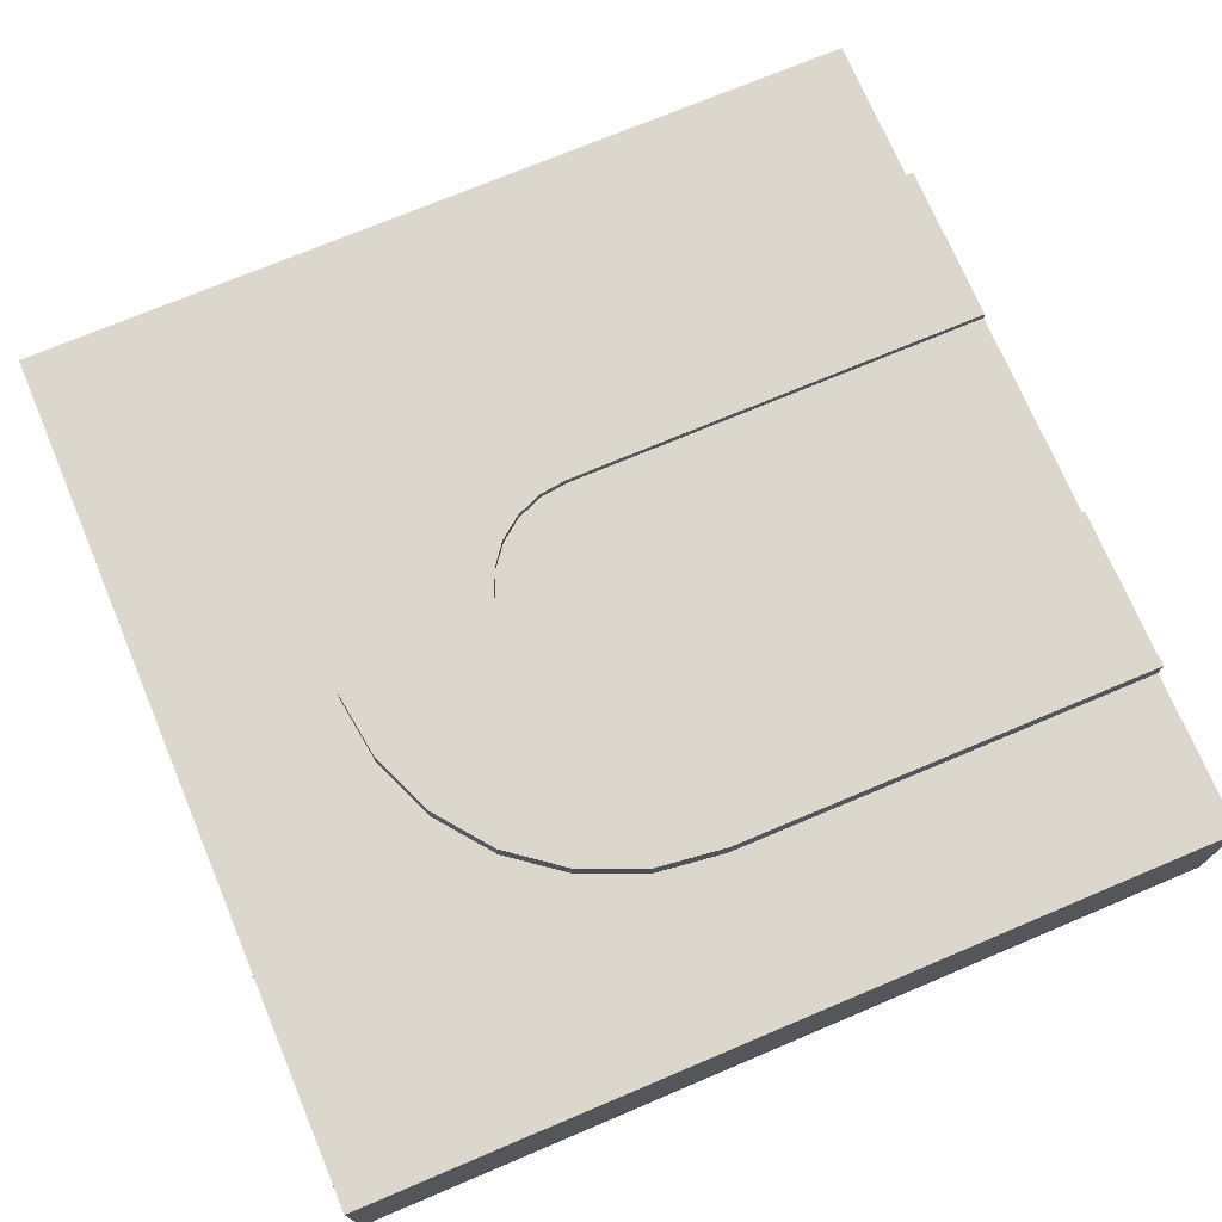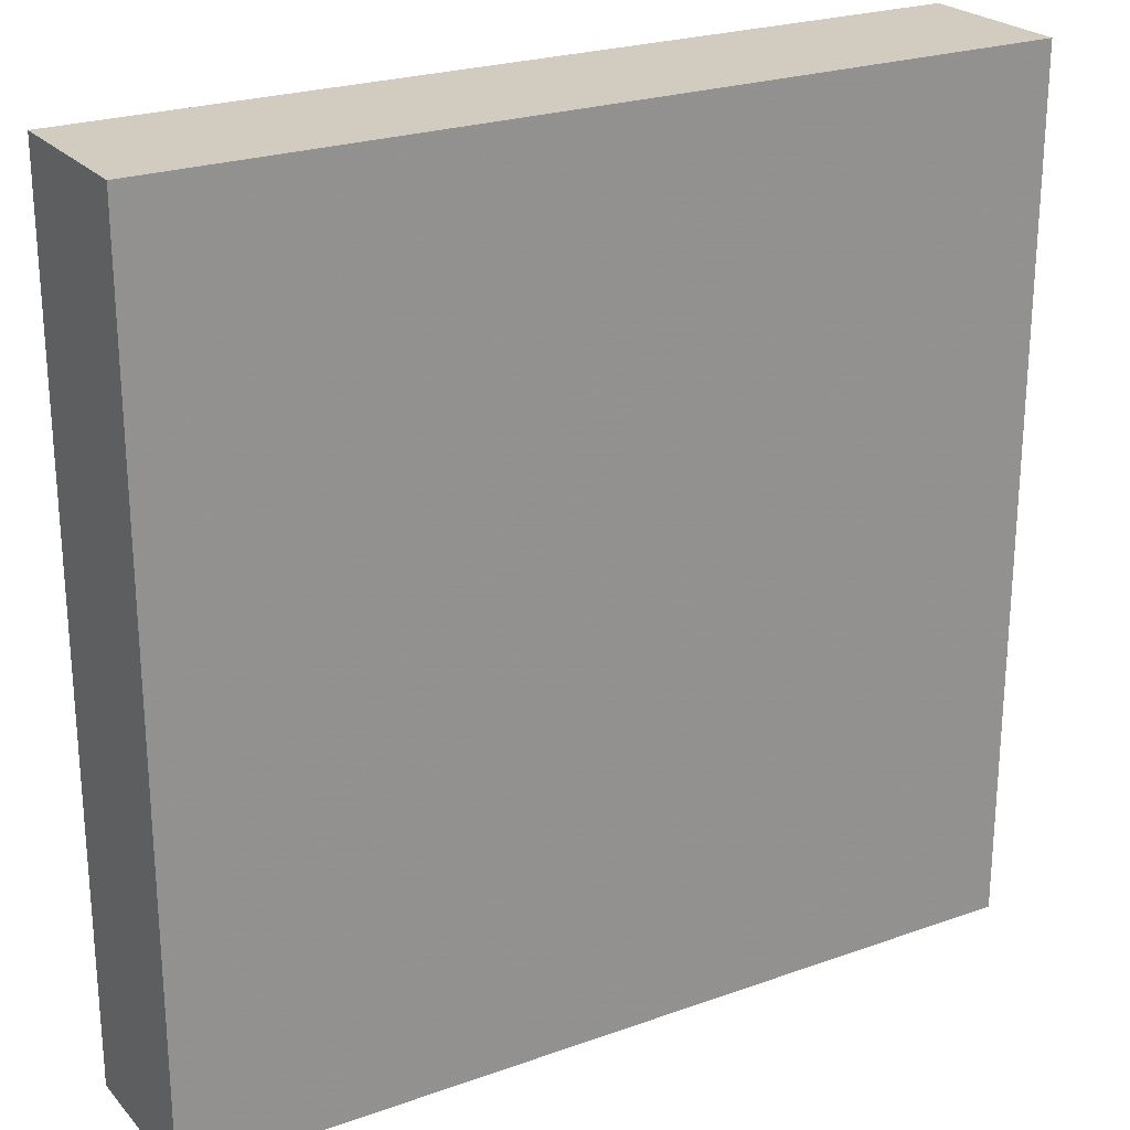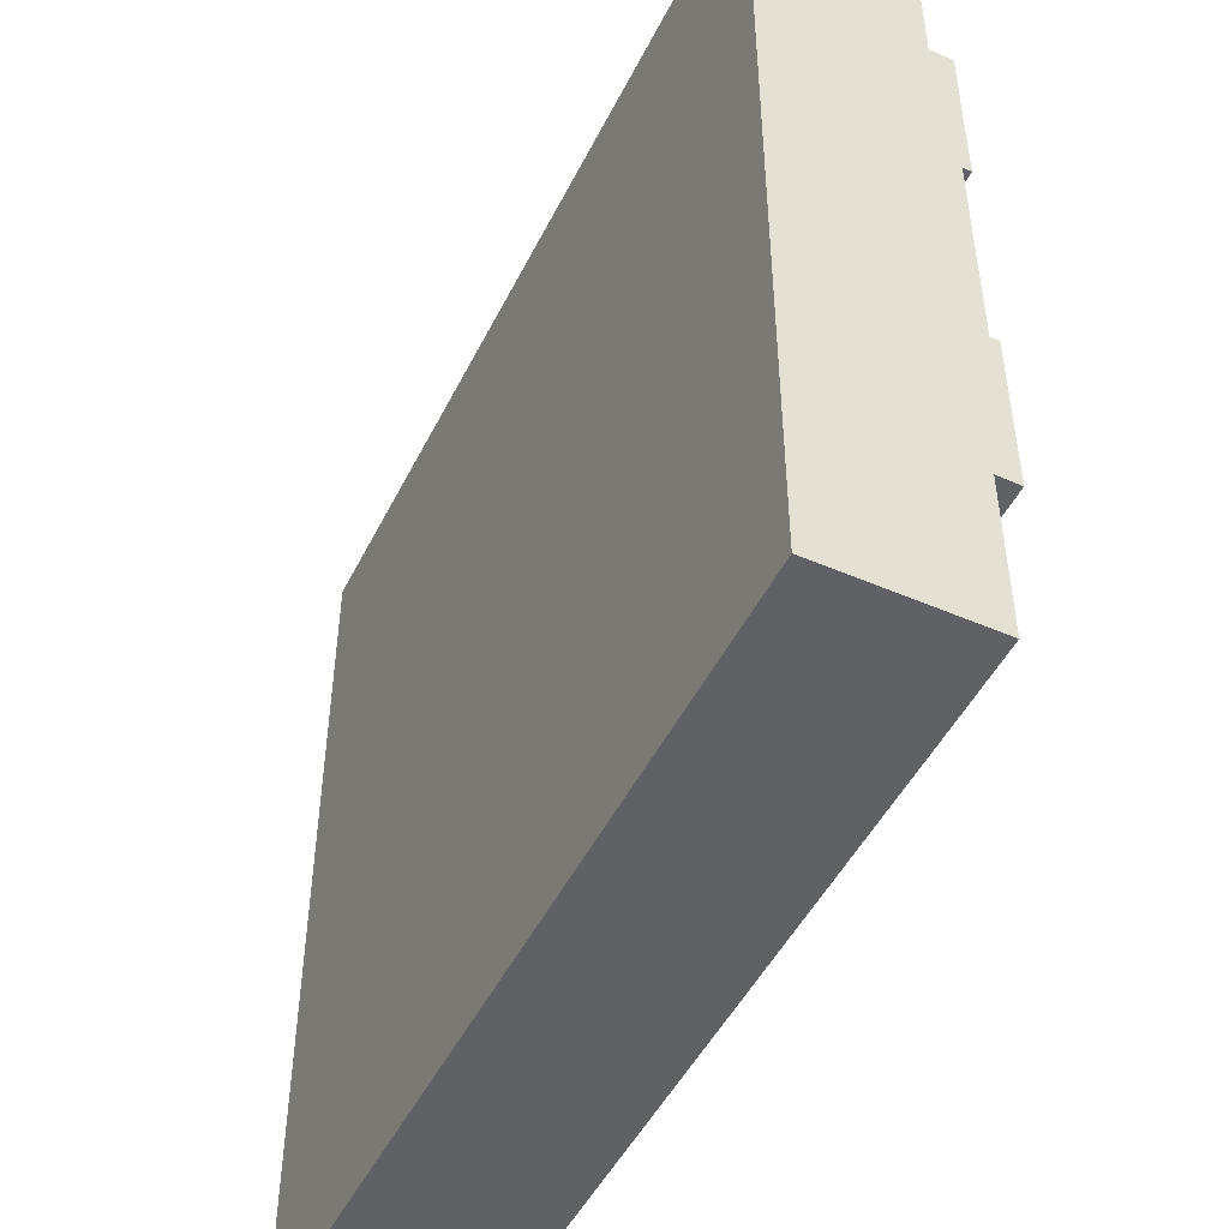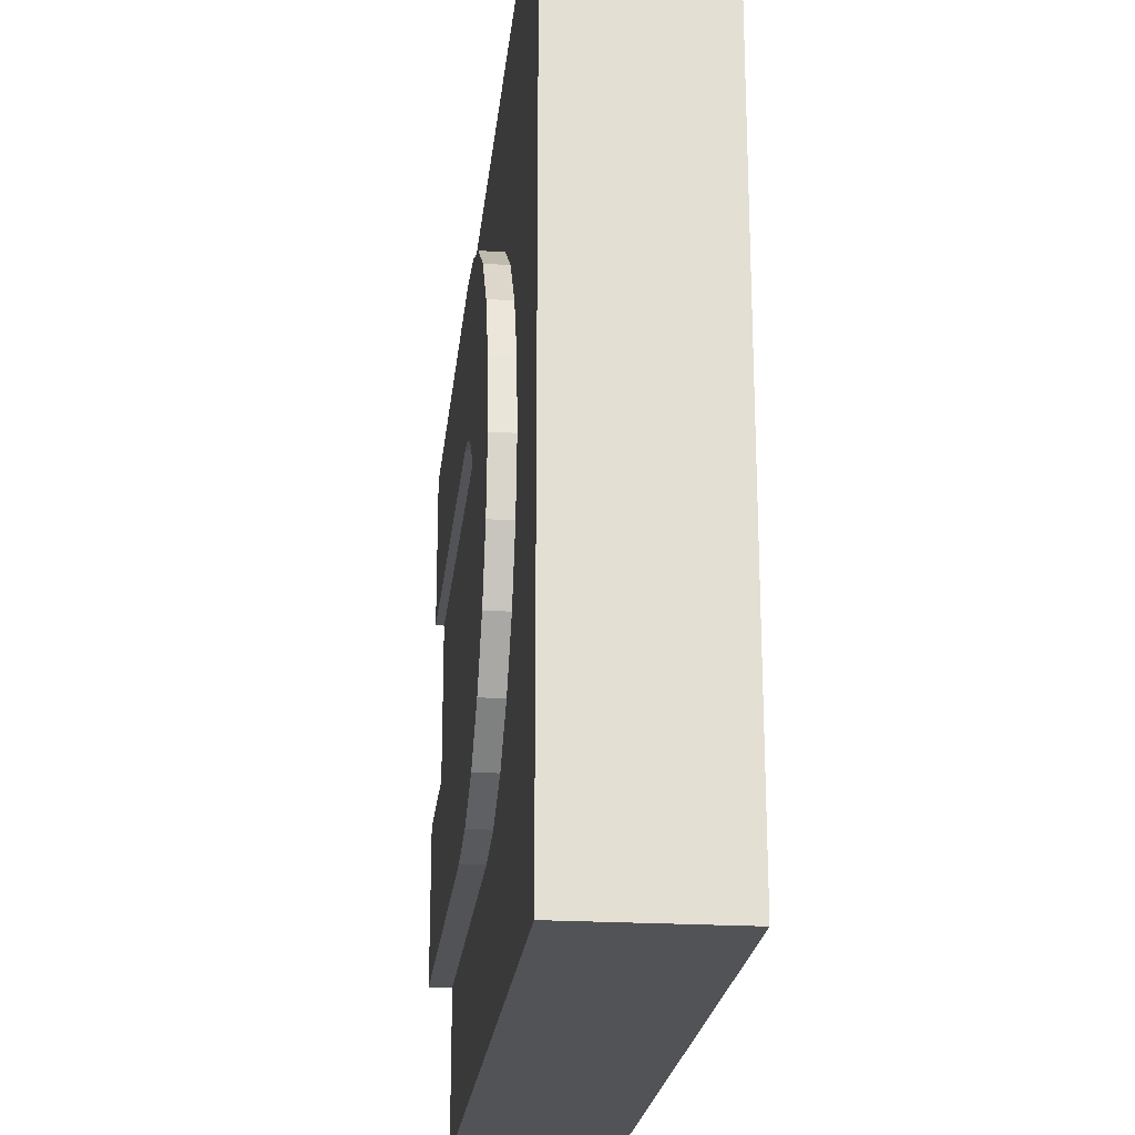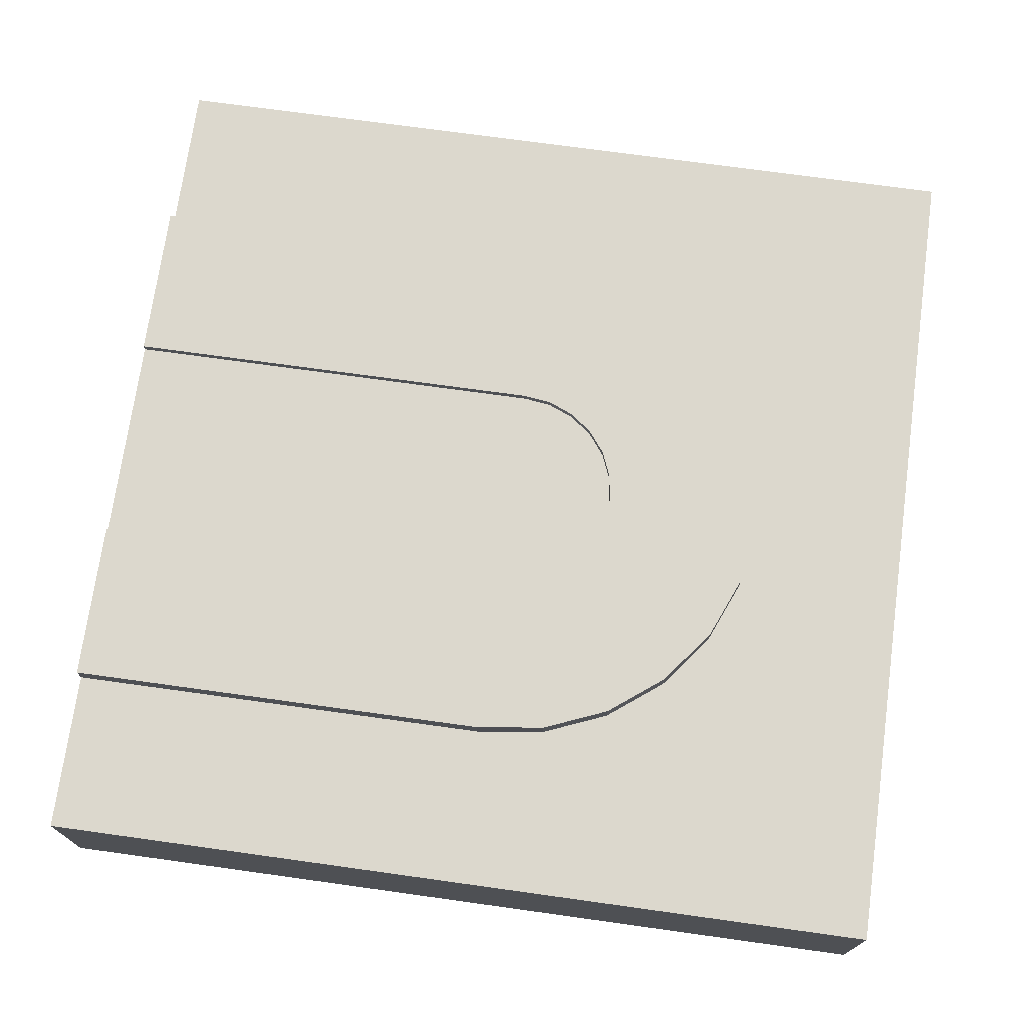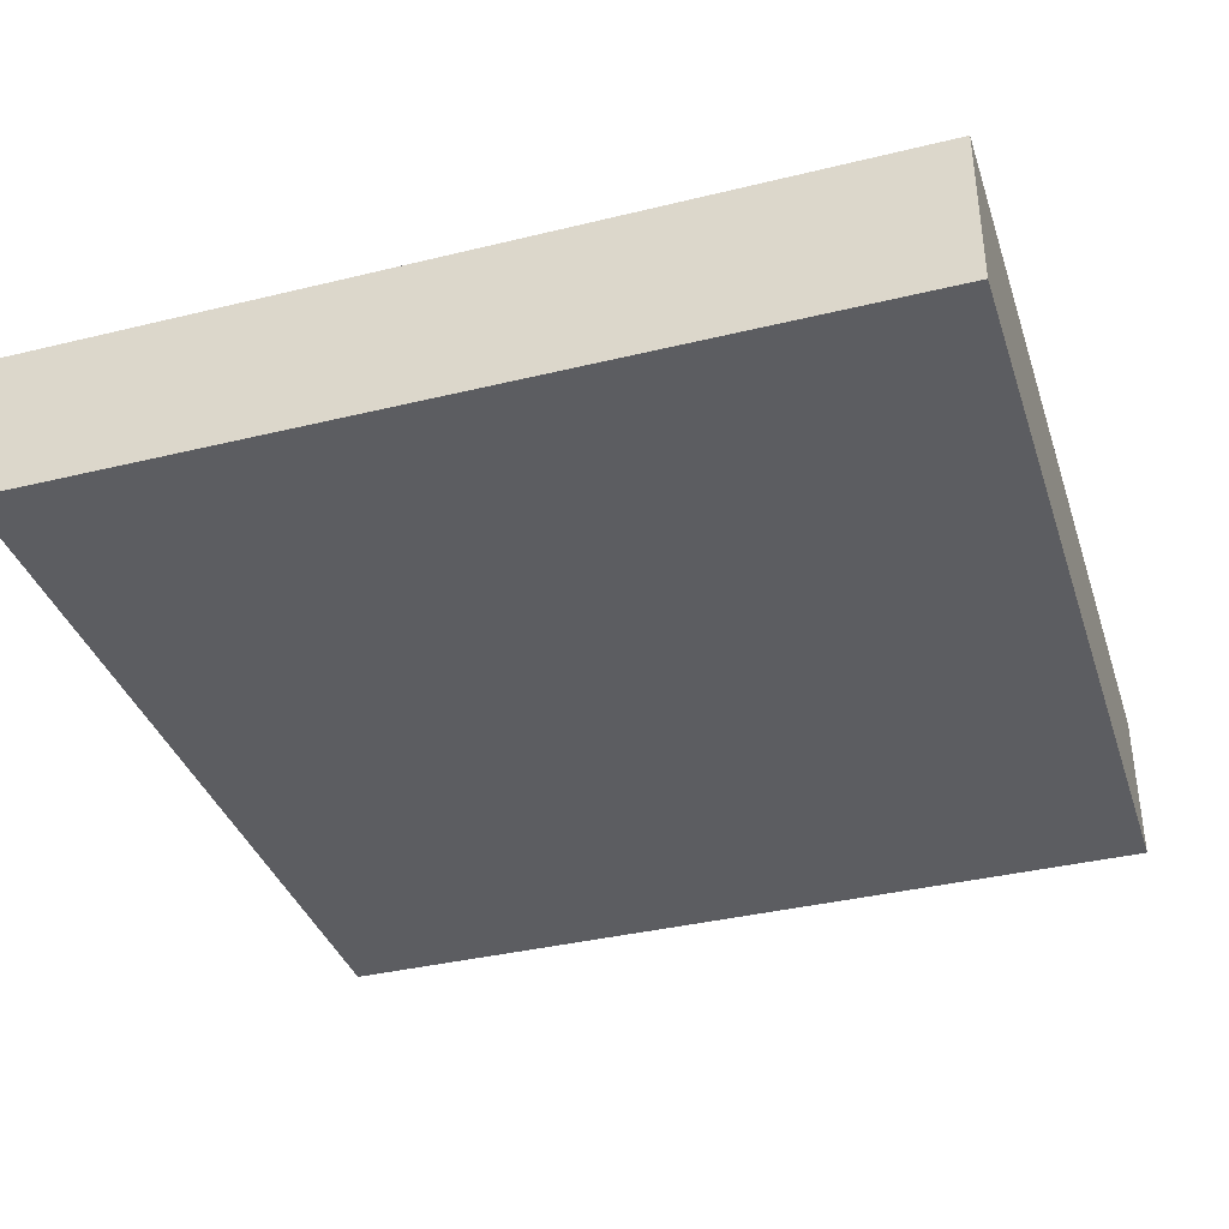
<metadata>
{"format":"obj","ext":"obj","renderer":"f3d","projection":"perspective","resolution":1024,"background":"white","views":[{"elev":72.8,"azim":-22.9,"up":"+Y"},{"elev":24.0,"azim":-30.6,"up":"+Z"},{"elev":-48.7,"azim":64.2,"up":"+Z"},{"elev":-22.3,"azim":-96.0,"up":"+Z"},{"elev":72.6,"azim":-172.1,"up":"+Y"},{"elev":-37.0,"azim":-162.5,"up":"+Y"}]}
</metadata>
<code>
v 0 0 1
v 0 0.1833 1
v 0 0.1833 0
v 0 0 0
v 1 0 1
v 1 0.1833 1
v 1 0 0
v 1 0 0.1875
v 1 0 0.8125
v 1 0.1833 0
v 1 0.1833 0.1875
v 0.4191 0.1833 0.1981
v 0.5 0.1833 0.1875
v 1 0.1833 0.8125
v 0.5 0.1833 0.8125
v 0.4191 0.1833 0.8018
v 0.3438 0.1833 0.7706
v 0.279 0.1833 0.721
v 0.2294 0.1833 0.6562
v 0.1981 0.1833 0.5809
v 0.1875 0.1833 0.5
v 0.1981 0.1833 0.4191
v 0.2294 0.1833 0.3438
v 0.279 0.1833 0.279
v 0.3438 0.1833 0.2294
v 0.4191 0.21 0.1981
v 0.5 0.21 0.1875
v 1 0.21 0.625
v 0.5 0.21 0.625
v 0.4677 0.21 0.6207
v 0.4375 0.21 0.6082
v 0.4116 0.21 0.5884
v 0.3917 0.21 0.5625
v 0.3793 0.21 0.5323
v 0.375 0.21 0.5
v 0.3793 0.21 0.4677
v 0.3917 0.21 0.4375
v 0.4116 0.21 0.4116
v 0.4375 0.21 0.3917
v 0.4677 0.21 0.3793
v 0.5 0.21 0.375
v 1 0.21 0.375
v 1 0.21 0.1875
v 0.3438 0.21 0.2294
v 0.279 0.21 0.279
v 0.2294 0.21 0.3438
v 0.1981 0.21 0.4191
v 0.1875 0.21 0.5
v 0.1981 0.21 0.5809
v 0.2294 0.21 0.6562
v 0.279 0.21 0.721
v 0.3438 0.21 0.7706
v 0.4191 0.21 0.8018
v 0.5 0.21 0.8125
v 1 0.21 0.8125
v 1 0.2 0.625
v 0.5 0.2 0.625
v 1 0.2 0.375
v 1 0.1 0.375
v 1 0.1 0.625
v 0.5 0.2 0.375
v 0.4677 0.2 0.3793
v 0.4375 0.2 0.3917
v 0.4116 0.2 0.4116
v 0.3917 0.2 0.4375
v 0.3793 0.2 0.4677
v 0.375 0.2 0.5
v 0.3793 0.2 0.5323
v 0.3917 0.2 0.5625
v 0.4116 0.2 0.5884
v 0.4375 0.2 0.6082
v 0.4677 0.2 0.6207
g Mesh1 Group1 Model
f 2 4 1
f 2 3 4
f 1 6 2
f 1 5 6
f 1 9 5
f 4 7 8
f 4 8 9
f 4 9 1
f 7 3 10
f 7 4 3
f 11 7 10
f 11 8 7
f 10 13 11
f 3 2 21
f 3 21 22
f 3 22 23
f 3 23 24
f 3 24 25
f 3 25 12
f 3 12 13
f 3 13 10
f 6 14 15
f 6 15 16
f 20 21 2
f 19 20 2
f 18 19 2
f 17 18 2
f 16 17 2
f 6 16 2
f 27 12 26
f 27 13 12
f 29 55 28
f 29 54 55
f 30 54 29
f 54 30 31
f 54 31 32
f 54 32 33
f 54 33 53
f 34 53 33
f 34 35 45
f 53 34 45
f 53 45 52
f 35 44 45
f 46 52 45
f 46 51 52
f 47 51 46
f 47 50 51
f 48 50 47
f 48 49 50
f 36 44 35
f 44 36 37
f 44 37 38
f 44 38 39
f 44 39 26
f 40 26 39
f 26 40 41
f 26 41 27
f 42 27 41
f 42 43 27
f 28 57 29
f 28 56 57
f 9 8 60
f 9 60 14
f 59 60 8
f 11 59 8
f 56 14 60
f 56 55 14
f 56 28 55
f 11 58 59
f 43 42 58
f 43 58 11
f 43 13 27
f 43 11 13
f 41 58 42
f 41 61 58
f 40 61 41
f 40 62 61
f 39 62 40
f 39 63 62
f 38 63 39
f 38 64 63
f 37 64 38
f 37 65 64
f 36 65 37
f 36 66 65
f 35 66 36
f 35 67 66
f 34 67 35
f 34 68 67
f 33 68 34
f 33 69 68
f 32 69 33
f 32 70 69
f 31 70 32
f 31 71 70
f 30 71 31
f 30 72 71
f 29 72 30
f 29 57 72
f 58 57 56
f 61 57 58
f 61 72 57
f 62 72 61
f 62 71 72
f 63 71 62
f 63 70 71
f 64 70 63
f 64 69 70
f 65 69 64
f 65 68 69
f 66 68 65
f 66 67 68
f 56 59 58
f 56 60 59
f 54 14 55
f 54 15 14
f 53 15 54
f 53 16 15
f 52 16 53
f 52 17 16
f 51 17 52
f 51 18 17
f 50 18 51
f 50 19 18
f 49 19 50
f 49 20 19
f 48 20 49
f 48 21 20
f 47 21 48
f 47 22 21
f 46 22 47
f 46 23 22
f 45 23 46
f 45 24 23
f 44 24 45
f 44 25 24
f 26 25 44
f 26 12 25
f 9 6 5
f 9 14 6

</code>
